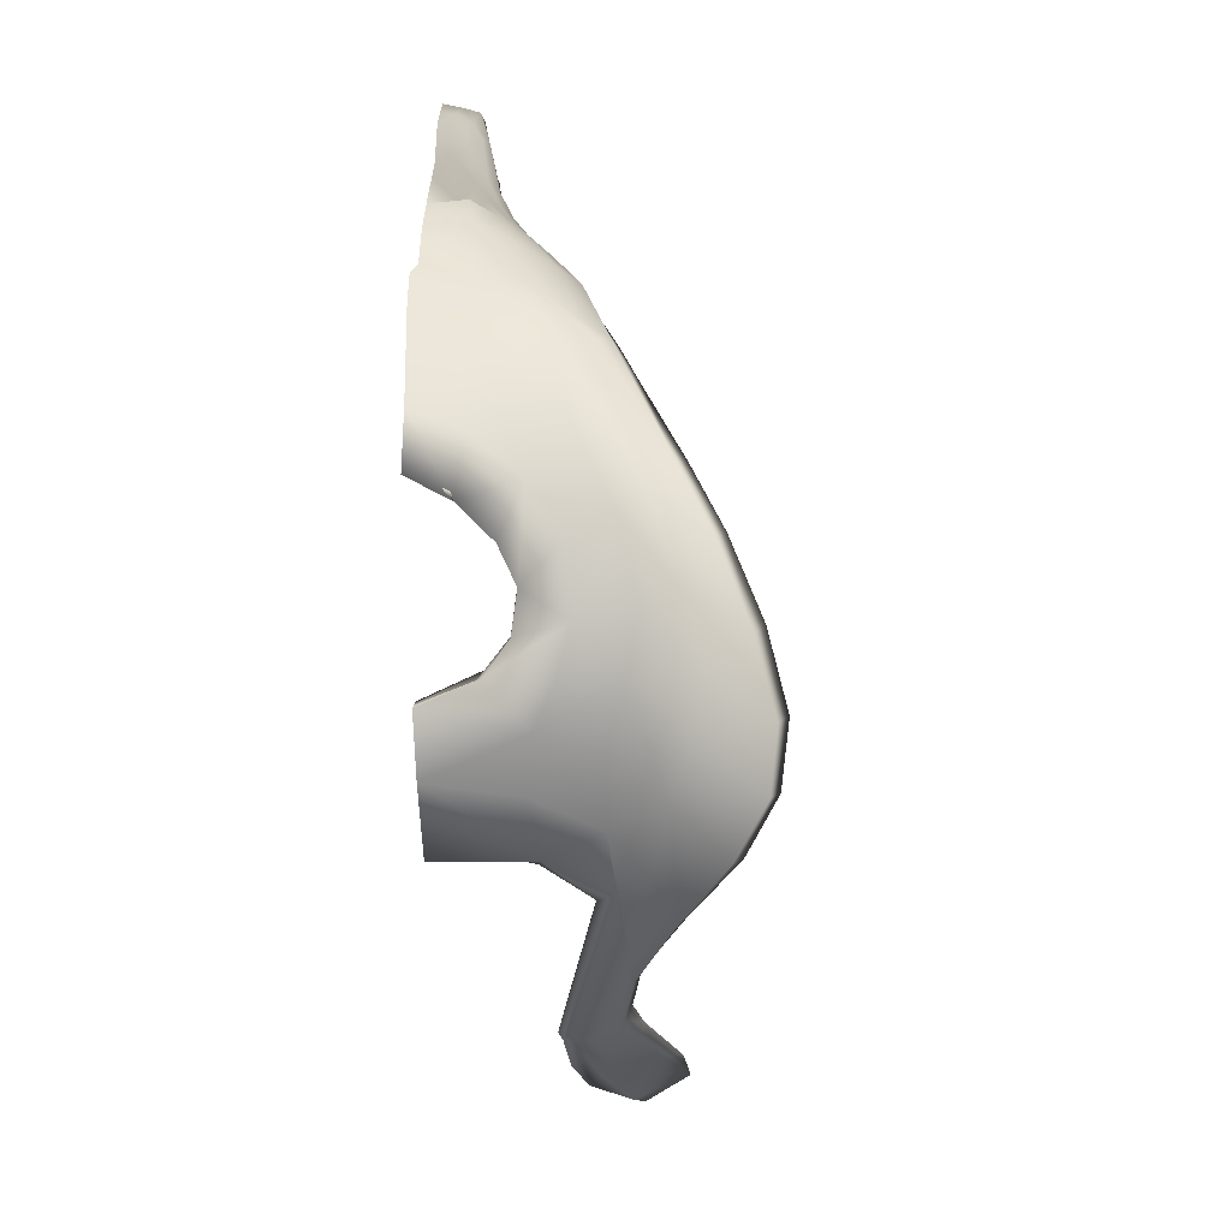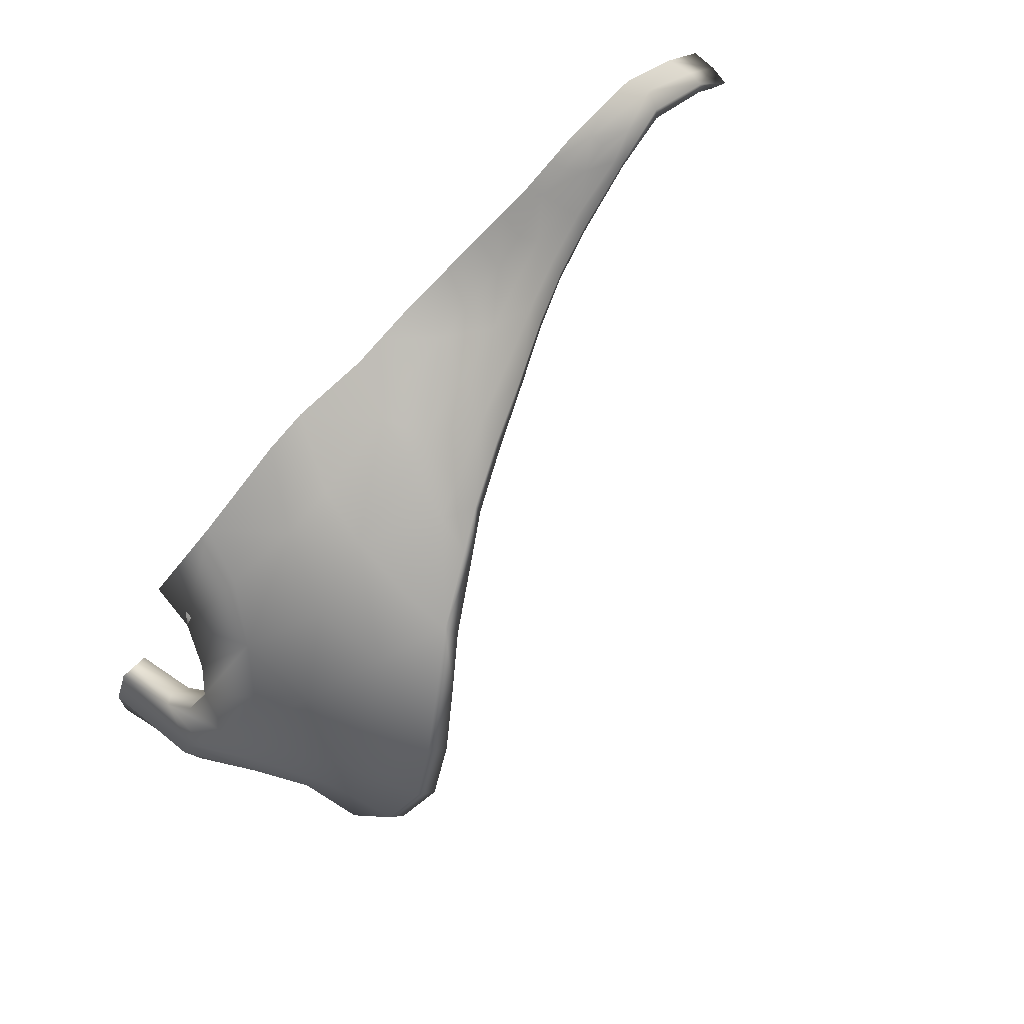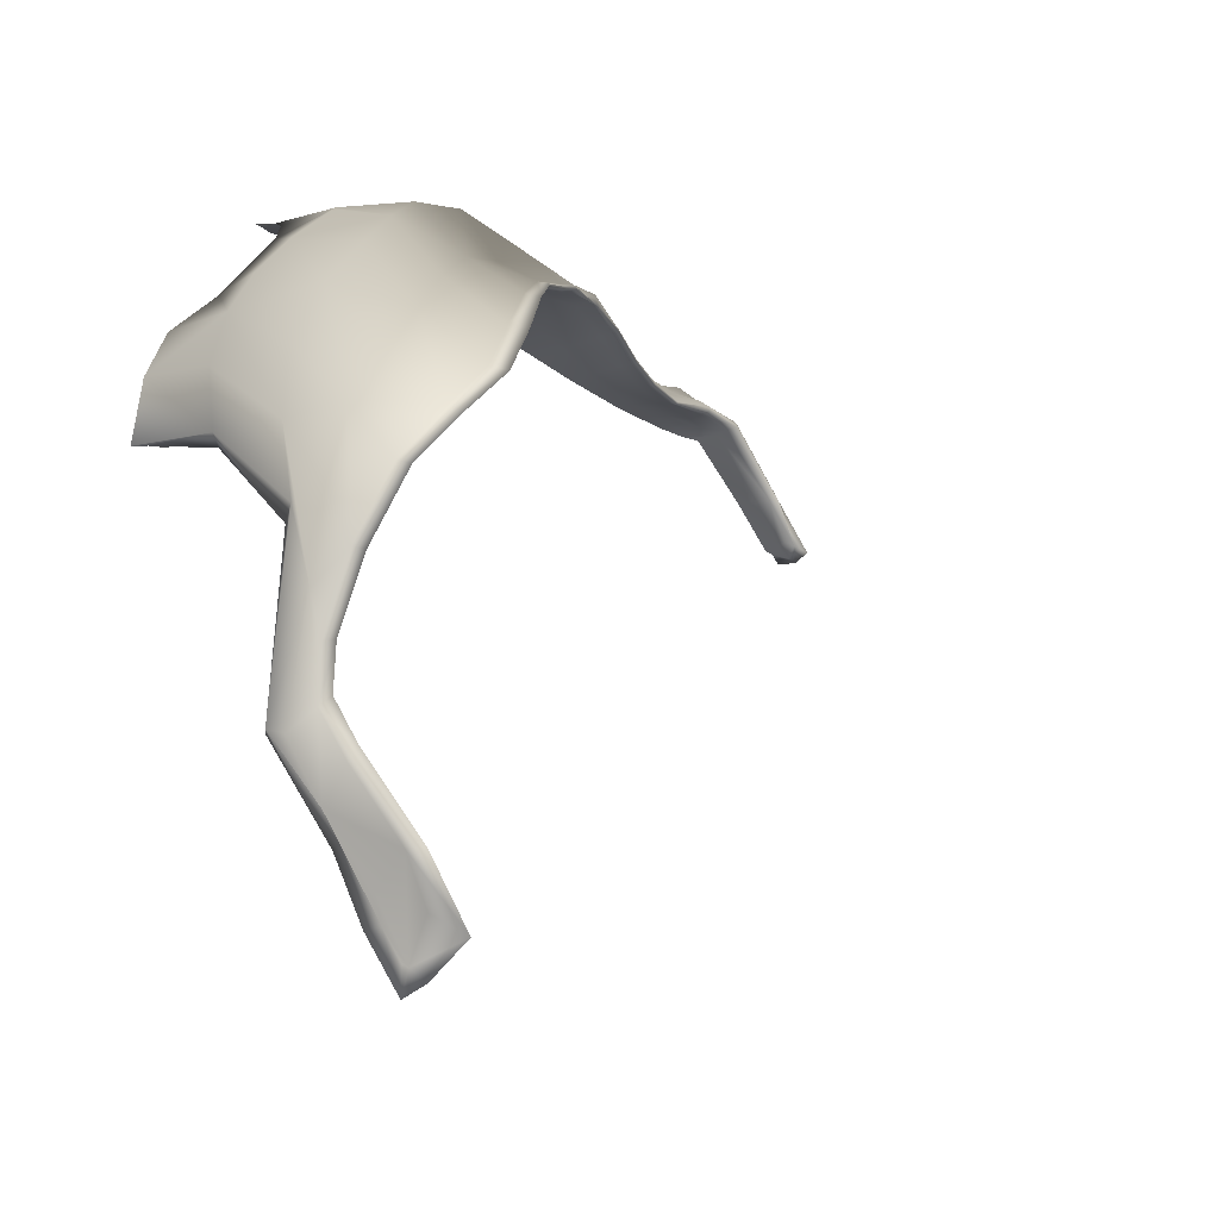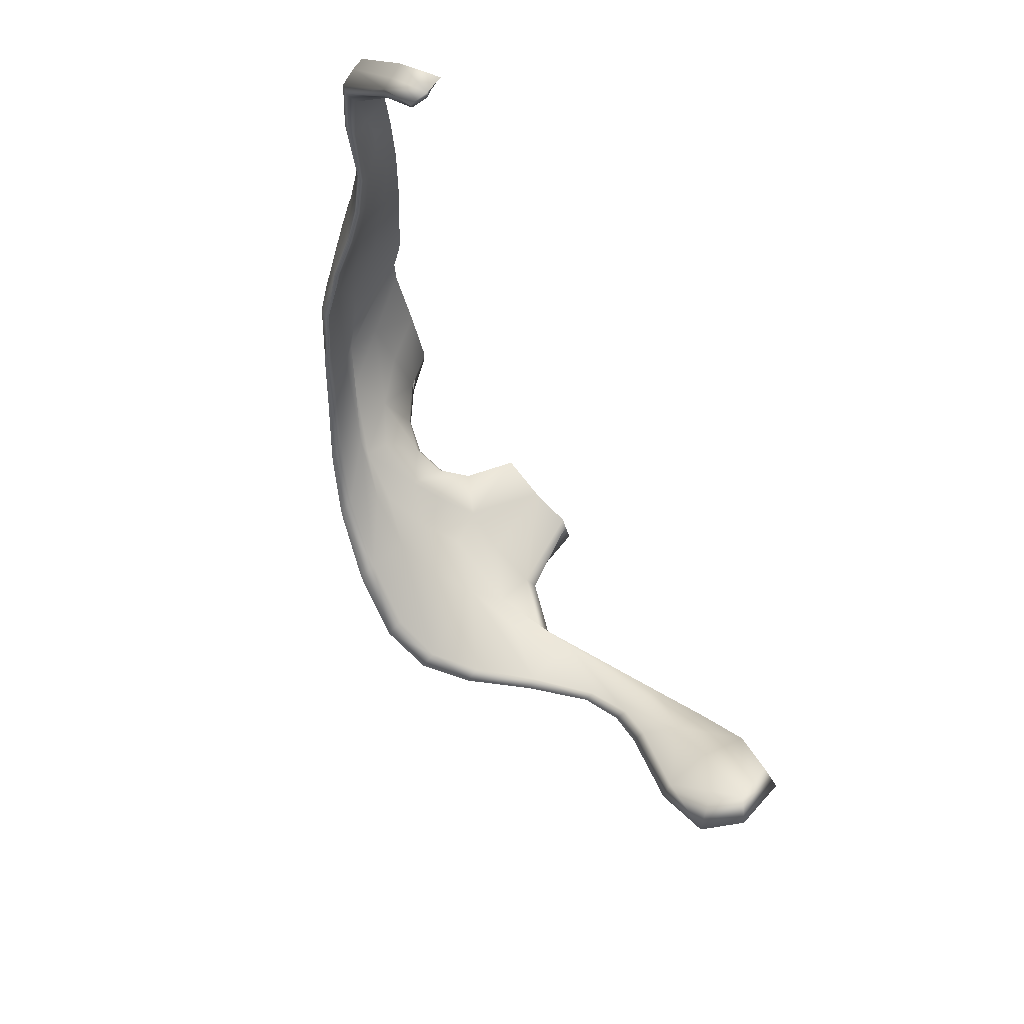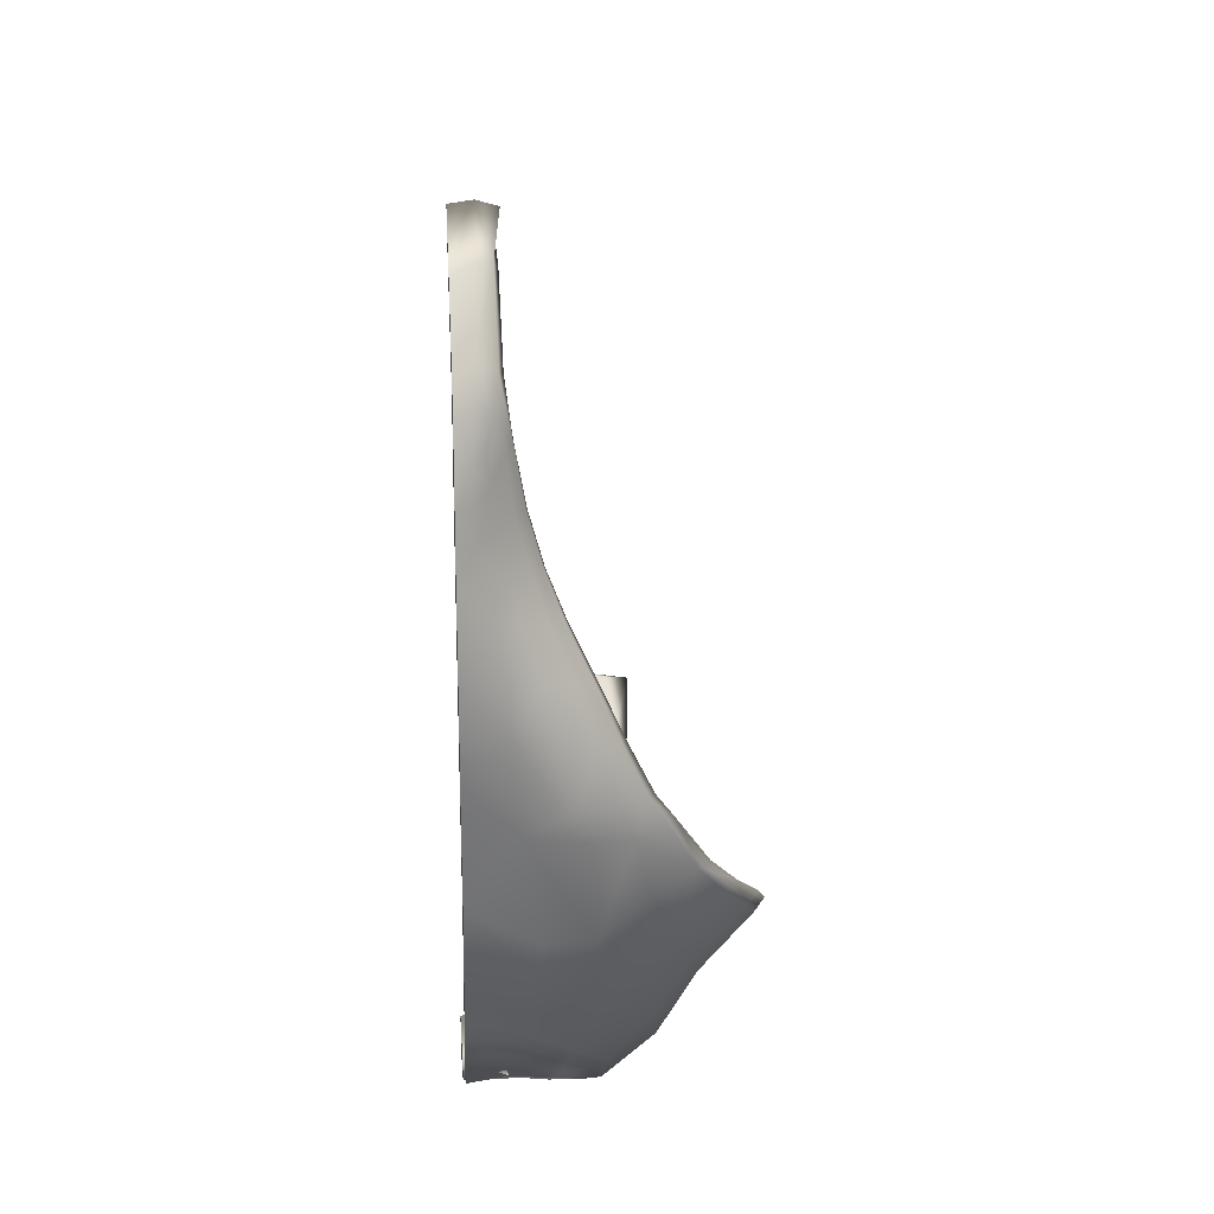
<metadata>
{"format":"obj","ext":"obj","renderer":"f3d","projection":"perspective","resolution":1024,"background":"white","views":[{"elev":-58.4,"azim":2.8,"up":"+Y"},{"elev":79.4,"azim":42.7,"up":"+Z"},{"elev":-26.6,"azim":43.0,"up":"+Z"},{"elev":68.6,"azim":137.1,"up":"+Y"},{"elev":18.7,"azim":-4.4,"up":"+Y"}]}
</metadata>
<code>
v 2.206 -0.5855 11.16
v 1.92 0.1125 11.63
v 1.36 -0.03843 12.3
v 1.532 -0.9204 12.09
v 0.264 7.192 11.34
v 0.2665 6.718 11.9
v 0.4378 6.796 11.89
v 0.4018 7.147 11.38
v 2.328 -1.398 3.836
v 1.705 -1.115 3.774
v 1.798 -0.7686 2.866
v 2.234 -0.7592 3.161
v 1.191 -2.31 5.203
v 1.427 -2.191 5.224
v 1.742 -2.18 6.724
v 1.758 -2.68 7.409
v 2.014 -1.652 11.3
v 2.524 -1.213 10.44
v 1.753 0.6378 11.91
v 1.589 1.22 12.12
v 1.085 1.223 12.39
v 1.181 0.7678 12.33
v 1.369 2.578 12.26
v 1.143 2.583 12.33
v 1.388 1.874 12.35
v 1.678 1.836 12.26
v 0.8023 2.644 12.41
v 0.4458 2.618 12.45
v 0.507 2.025 12.48
v 0.9633 1.971 12.44
v 0.3351 4.754 12.43
v 0.4846 5.079 12.45
v 0.3714 5.44 12.5
v 0.2971 5.088 12.46
v 0.8651 3.804 12.25
v 0.7153 3.775 12.29
v 0.8882 3.242 12.29
v 1.079 3.23 12.24
v 1.185 -1.705 11.82
v 1.584 -2.055 11.37
v 0.5654 1.358 12.43
v 0.6144 0.922 12.4
v 1.592 -2.557 10.68
v 1.331 -2.885 10.17
v 2.009 -2.41 9.974
v 2.173 -2.137 10.64
v 3.463 -2.175 8.108
v 2.55 -1.97 9.095
v 2.263 -2.195 8.482
v 3.062 -2.483 7.512
v 0 3.711 12.42
v 0.2427 3.71 12.39
v 0.1914 4.191 12.41
v 0 4.187 12.41
v 1.878 -2.696 8.168
v 1.234 -3.052 9.026
v 1.216 -3.21 8.276
v 0.7236 0.1357 12.54
v 0.7331 -0.5212 12.46
v 0.6211 -1.298 12.18
v 0.5151 -2.036 11.89
v 0.9422 -2.286 11.51
v 0 4.608 12.44
v 0.1705 4.627 12.43
v 0.1782 5.07 12.45
v 0 5.029 12.46
v 0 5.472 12.52
v 0.2092 5.555 12.48
v 0.2336 5.93 12.65
v 0 5.789 12.6
v 2.133 -2.372 7.648
v 1.756 -2.579 9.399
v 1.453 -0.2333 12.71
v 2.125 -0.2358 11.64
v 2.407 -1.006 11.18
v 1.631 -1.147 12.25
v 0.4592 7.005 11.91
v 0.2775 7 11.98
v 0.2887 7.521 11.23
v 0.5525 7.456 11.27
v 1.898 -1.047 2.743
v 1.836 -1.492 3.436
v 2.23 -1.457 3.821
v 2.198 -1.095 3.246
v 1.994 -2.708 6.414
v 1.496 -2.51 4.986
v 1.241 -2.567 5.099
v 1.895 -2.946 7.37
v 2.728 -1.669 10.45
v 2.124 -1.937 11.41
v 1.151 1.207 12.73
v 1.744 1.111 12.22
v 1.903 0.6932 12.19
v 1.263 0.8613 12.62
v 1.487 1.861 12.53
v 1.224 2.62 12.52
v 1.441 2.598 12.31
v 1.765 1.818 12.32
v 0.5378 2.204 12.98
v 0.5018 2.803 13
v 0.8665 2.725 12.77
v 1.031 2.014 12.8
v 0.3957 5.642 12.85
v 0.5248 5.243 12.79
v 0.3636 4.917 12.83
v 0.319 5.259 12.95
v 0.9521 3.324 12.47
v 0.7648 3.897 12.47
v 0.9107 3.887 12.31
v 1.136 3.284 12.29
v 1.634 -2.384 11.5
v 1.21 -1.986 11.94
v 0.6469 1.041 12.76
v 0.5583 1.454 12.87
v 2.145 -2.876 10.05
v 1.431 -3.274 10.31
v 1.624 -2.959 10.82
v 2.284 -2.453 10.73
v 2.501 -2.774 8.453
v 2.81 -2.543 9.099
v 3.589 -2.328 8.132
v 3.163 -2.644 7.513
v 0.2102 4.307 12.99
v 0.2707 3.833 12.55
v 0 3.824 12.9
v 0 4.26 12.88
v 1.175 -3.486 8.275
v 1.089 -3.543 9.123
v 1.852 -3.099 8.331
v 0.7768 -0.7068 12.68
v 0.819 -0.09003 13.04
v 0.4999 -2.304 11.89
v 0.6292 -1.555 12.3
v 0.9107 -2.544 11.53
v 0.1885 5.198 13.12
v 0.1898 4.734 12.96
v 0 4.658 12.98
v 0 5.055 13.08
v 0.244 6.186 12.86
v 0.2047 5.714 12.98
v 0 5.625 13.04
v 0 6.068 12.97
v 2.286 -2.807 7.489
v 1.867 -3.081 9.295
v 2.414 0.6578 11.57
v 2.864 -0.09944 11.04
v 2.72 -0.1678 11.11
v 2.31 0.6368 11.65
v 0.4824 7.257 11.33
v 0.5082 6.926 11.88
v 0 7.361 11.4
v 0.2715 7.374 11.25
v 0 7.491 11.29
v 2.602 -0.8586 2.947
v 2.035 -0.9036 2.579
v 2.106 -2.033 4.825
v 2.532 -1.434 3.772
v 2.014 -2.099 4.646
v 2.114 -2.41 5.898
v 1.99 -2.317 5.329
v 1.884 -2.42 5.191
v 2.03 -2.545 5.84
v 3.25 -0.6308 10.44
v 3.627 -1.181 9.593
v 3.483 -1.376 9.618
v 3.113 -0.7709 10.48
v 1.819 1.809 12.12
v 2.144 1.104 11.89
v 2.076 1.094 11.97
v 1.17 3.249 12.23
v 1.482 2.579 12.24
v 0.517 6.035 12.71
v 0.6075 5.328 12.62
v 0.5994 5.344 12.72
v 0.4671 6.071 12.83
v 0.7582 4.501 12.32
v 0.9358 3.856 12.25
v 0.7355 4.535 12.38
v 1.005 -2.873 10.64
v 1.096 -2.641 11.09
v 1.106 -2.777 11.14
v 1.017 -3.035 10.71
v 0 -3.157 10.05
v 0.6284 -3.066 10.24
v 0.715 -3.196 10.36
v 0 -3.329 10.12
v 3.84 -1.683 8.736
v 3.709 -2.184 8.081
v 3.704 -1.864 8.777
v 0.9019 -2.414 11.54
v 0.4816 -2.21 11.94
v 3.283 -2.515 7.472
v 2.646 -2.52 6.711
v 2.552 -2.656 6.724
v 1.341 -0.6341 2.624
v 1.156 -1.03 3.323
v 1.334 -0.9348 3.354
v 1.516 -0.7996 2.935
v 1.116 -1.471 4.104
v 1.135 -2.477 5.1
v 1.263 -1.43 4.207
v 1.69 -2.836 7.234
v 1.141 -3.365 8.146
v 0 -3.6 9.406
v 0 -3.433 9.365
v 0 -1.317 12.51
v 0 -1.206 12.45
v 0 -0.08271 12.92
v 0 -0.1552 13.09
v 0 0.3662 13.19
v 0 0.4327 12.95
v 0 1.236 12.76
v 0 1.334 12.88
v 0 1.686 12.93
v 0 1.689 12.74
v 0 2.176 12.76
v 0 2.093 12.98
v 0 2.834 12.96
v 0 2.84 12.71
v 0 3.311 12.69
v 0 3.387 12.93
v 0 3.746 12.63
v 0 4.224 12.65
v 0 4.604 12.73
v 0 5.042 12.77
v 0 5.525 12.84
v 0 5.928 12.84
v 0 6.894 12.12
v 0 6.745 12.05
v 2.587 -0.01625 11.15
v 2.193 0.7451 11.65
v 2.969 -0.5904 10.52
v 0.4407 5.856 12.63
v 0 6.617 11.95
v 0 7.207 11.41
v 1.142 -0.8241 3.524
v 1.313 -0.5002 2.919
v 1.549 -1.585 4.428
v 1.206 -1.359 4.321
v 1.936 -1.919 4.787
v 1.825 -2.223 5.281
v 1.972 -2.38 5.905
v 3.344 -1.201 9.623
v 2.67 -1.688 9.717
v 3.563 -1.71 8.75
v 1.974 1.159 11.95
v 0.6146 3.271 12.35
v 0 2.676 12.46
v 0 2.117 12.5
v 0.3229 3.232 12.4
v 0 3.234 12.43
v 0.5672 5.201 12.54
v 0.5676 4.358 12.35
v 0.6976 4.423 12.32
v 0.3804 4.254 12.38
v 0.4784 3.773 12.35
v 1.158 -2.472 11.08
v 1.085 -2.681 10.62
v 0 1.508 12.52
v 0 1.097 12.59
v 1.105 -3.052 9.738
v 0.7377 -2.871 10.26
v 0 -2.984 9.977
v 0 -3.247 9.314
v 0 -3.24 8.656
v 0 0.4343 12.74
v 0 0.005864 12.72
v 0 -1.001 12.41
v 0 -1.983 12.16
v 2.479 -2.496 6.755
v 1.641 -2.078 4.23
v 2.893 -2.173 9.72
v 0.662 3.374 12.73
v 0.3553 3.372 12.56
v 0.6104 4.506 12.53
v 0.4107 4.401 12.75
v 0.5161 3.899 12.73
v 1.183 -3.417 9.831
v 0 -3.689 8.485
v 0 -2.224 12.17
v 0 -2.127 12.17
v 0 -3.444 8.591
f 1 4 3 2
f 5 8 7 6
f 9 12 11 10
f 13 16 15 14
f 17 4 1 18
f 19 22 21 20
f 23 26 25 24
f 27 30 29 28
f 31 34 33 32
f 35 38 37 36
f 39 4 17 40
f 21 22 42 41
f 43 46 45 44
f 47 50 49 48
f 51 54 53 52
f 55 16 57 56
f 3 4 59 58
f 39 62 61 60
f 63 66 65 64
f 67 70 69 68
f 55 72 49 71
f 73 76 75 74
f 77 80 79 78
f 81 84 83 82
f 85 88 87 86
f 75 76 90 89
f 91 94 93 92
f 95 98 97 96
f 99 102 101 100
f 103 106 105 104
f 107 110 109 108
f 90 76 112 111
f 113 94 91 114
f 115 118 117 116
f 119 122 121 120
f 123 126 125 124
f 127 88 129 128
f 130 76 73 131
f 132 134 112 133
f 135 138 137 136
f 139 142 141 140
f 119 144 129 143
f 145 148 147 146
f 149 80 77 150
f 151 153 79 152
f 154 84 81 155
f 156 158 83 157
f 159 162 161 160
f 163 166 165 164
f 167 98 169 168
f 170 110 97 171
f 172 175 174 173
f 176 178 109 177
f 179 182 181 180
f 183 186 185 184
f 187 189 121 188
f 190 134 132 191
f 192 122 194 193
f 195 198 197 196
f 199 201 87 200
f 202 88 127 203
f 204 186 183 205
f 206 209 208 207
f 210 213 212 211
f 214 217 216 215
f 218 221 220 219
f 125 126 223 222
f 137 138 225 224
f 141 142 227 226
f 228 153 151 229
f 3 22 19 2
f 19 231 230 2
f 230 232 1 2
f 7 233 69 6
f 69 70 234 6
f 234 235 5 6
f 11 237 236 10
f 236 239 238 10
f 238 240 9 10
f 15 242 241 14
f 241 240 238 14
f 238 239 13 14
f 1 232 243 18
f 243 245 244 18
f 244 46 17 18
f 21 30 25 20
f 25 26 246 20
f 246 231 19 20
f 25 30 27 24
f 27 247 37 24
f 37 38 23 24
f 29 249 248 28
f 248 251 250 28
f 250 247 27 28
f 33 233 252 32
f 252 254 253 32
f 253 255 31 32
f 37 247 256 36
f 256 255 253 36
f 253 254 35 36
f 17 46 43 40
f 43 258 257 40
f 257 62 39 40
f 42 260 259 41
f 259 249 29 41
f 29 30 21 41
f 45 72 261 44
f 261 263 262 44
f 262 258 43 44
f 49 72 45 48
f 45 46 244 48
f 244 245 47 48
f 53 255 256 52
f 256 247 250 52
f 250 251 51 52
f 57 265 264 56
f 264 263 261 56
f 261 72 55 56
f 59 267 266 58
f 266 260 42 58
f 42 22 3 58
f 61 269 268 60
f 268 267 59 60
f 59 4 39 60
f 65 34 31 64
f 31 255 53 64
f 53 54 63 64
f 69 233 33 68
f 33 34 65 68
f 65 66 67 68
f 49 50 270 71
f 270 242 15 71
f 15 16 55 71
f 75 166 147 74
f 147 148 93 74
f 93 94 73 74
f 79 153 228 78
f 228 142 139 78
f 139 175 77 78
f 83 158 271 82
f 271 201 197 82
f 197 198 81 82
f 87 201 271 86
f 271 158 161 86
f 161 162 85 86
f 90 118 272 89
f 272 189 165 89
f 165 166 75 89
f 93 148 169 92
f 169 98 95 92
f 95 102 91 92
f 97 110 107 96
f 107 273 101 96
f 101 102 95 96
f 101 273 274 100
f 274 221 218 100
f 218 217 99 100
f 105 276 275 104
f 275 178 174 104
f 174 175 103 104
f 109 178 275 108
f 275 276 277 108
f 277 273 107 108
f 112 134 181 111
f 181 182 117 111
f 117 118 90 111
f 91 102 99 114
f 99 217 214 114
f 214 213 113 114
f 117 182 185 116
f 185 186 278 116
f 278 144 115 116
f 121 189 272 120
f 272 118 115 120
f 115 144 119 120
f 125 221 274 124
f 274 273 277 124
f 277 276 123 124
f 129 144 278 128
f 278 186 204 128
f 204 279 127 128
f 73 94 113 131
f 113 213 210 131
f 210 209 130 131
f 112 76 130 133
f 130 209 206 133
f 206 280 132 133
f 137 126 123 136
f 123 276 105 136
f 105 106 135 136
f 141 138 135 140
f 135 106 103 140
f 103 175 139 140
f 129 88 85 143
f 85 162 194 143
f 194 122 119 143
f 147 166 163 146
f 163 232 230 146
f 230 231 145 146
f 77 175 172 150
f 172 233 7 150
f 7 8 149 150
f 79 80 149 152
f 149 8 5 152
f 5 235 151 152
f 81 198 195 155
f 195 237 11 155
f 11 12 154 155
f 83 84 154 157
f 154 12 9 157
f 9 240 156 157
f 161 158 156 160
f 156 240 241 160
f 241 242 159 160
f 165 189 187 164
f 187 245 243 164
f 243 232 163 164
f 169 148 145 168
f 145 231 246 168
f 246 26 167 168
f 97 98 167 171
f 167 26 23 171
f 23 38 170 171
f 174 178 176 173
f 176 254 252 173
f 252 233 172 173
f 109 110 170 177
f 170 38 35 177
f 35 254 176 177
f 181 134 190 180
f 190 62 257 180
f 257 258 179 180
f 185 182 179 184
f 179 258 262 184
f 262 263 183 184
f 121 122 192 188
f 192 50 47 188
f 47 245 187 188
f 132 280 281 191
f 281 269 61 191
f 61 62 190 191
f 194 162 159 193
f 159 242 270 193
f 270 50 192 193
f 197 201 199 196
f 199 239 236 196
f 236 237 195 196
f 87 88 202 200
f 202 16 13 200
f 13 239 199 200
f 127 279 282 203
f 282 265 57 203
f 57 16 202 203
f 183 263 264 205
f 264 265 282 205
f 282 279 204 205
f 208 267 268 207
f 268 269 281 207
f 281 280 206 207
f 212 260 266 211
f 266 267 208 211
f 208 209 210 211
f 216 249 259 215
f 259 260 212 215
f 212 213 214 215
f 220 251 248 219
f 248 249 216 219
f 216 217 218 219
f 223 54 51 222
f 51 251 220 222
f 220 221 125 222
f 225 66 63 224
f 63 54 223 224
f 223 126 137 224
f 227 70 67 226
f 67 66 225 226
f 225 138 141 226
f 151 235 234 229
f 234 70 227 229
f 227 142 228 229

</code>
